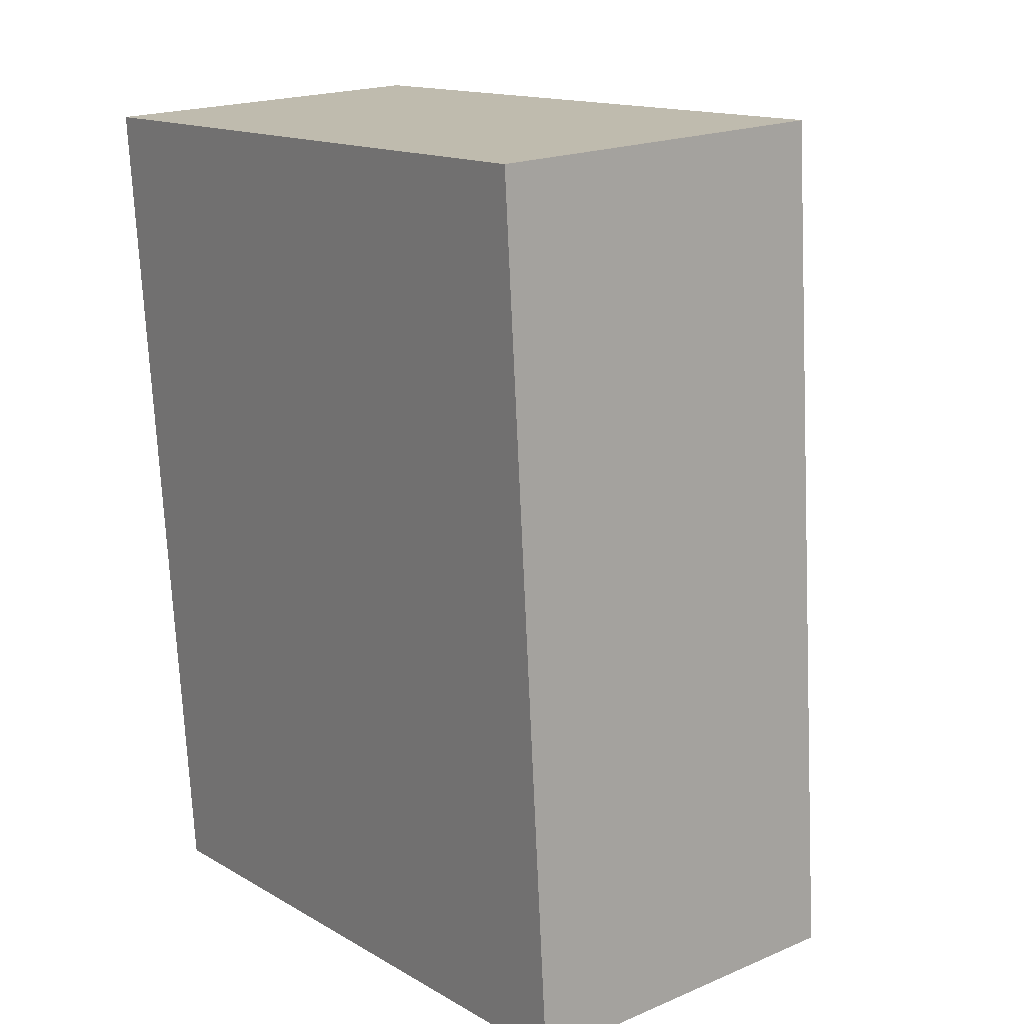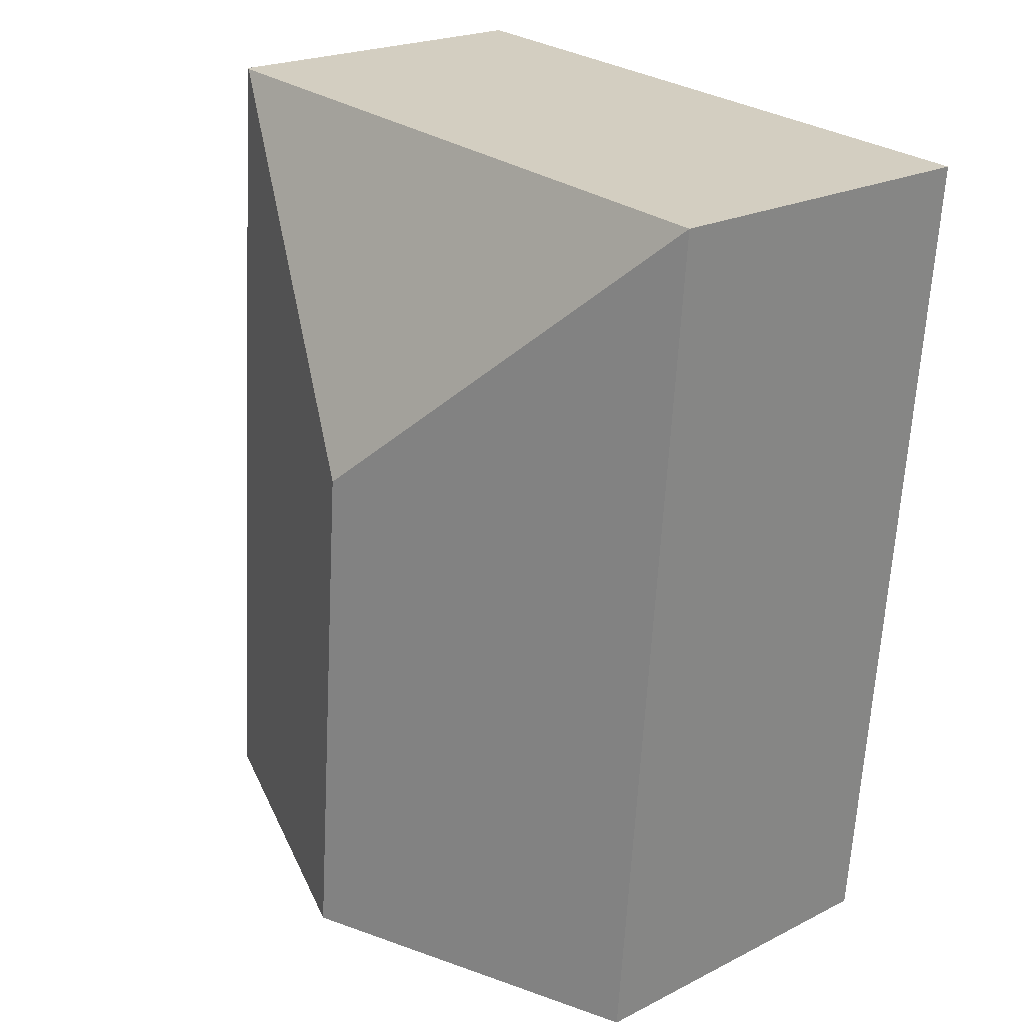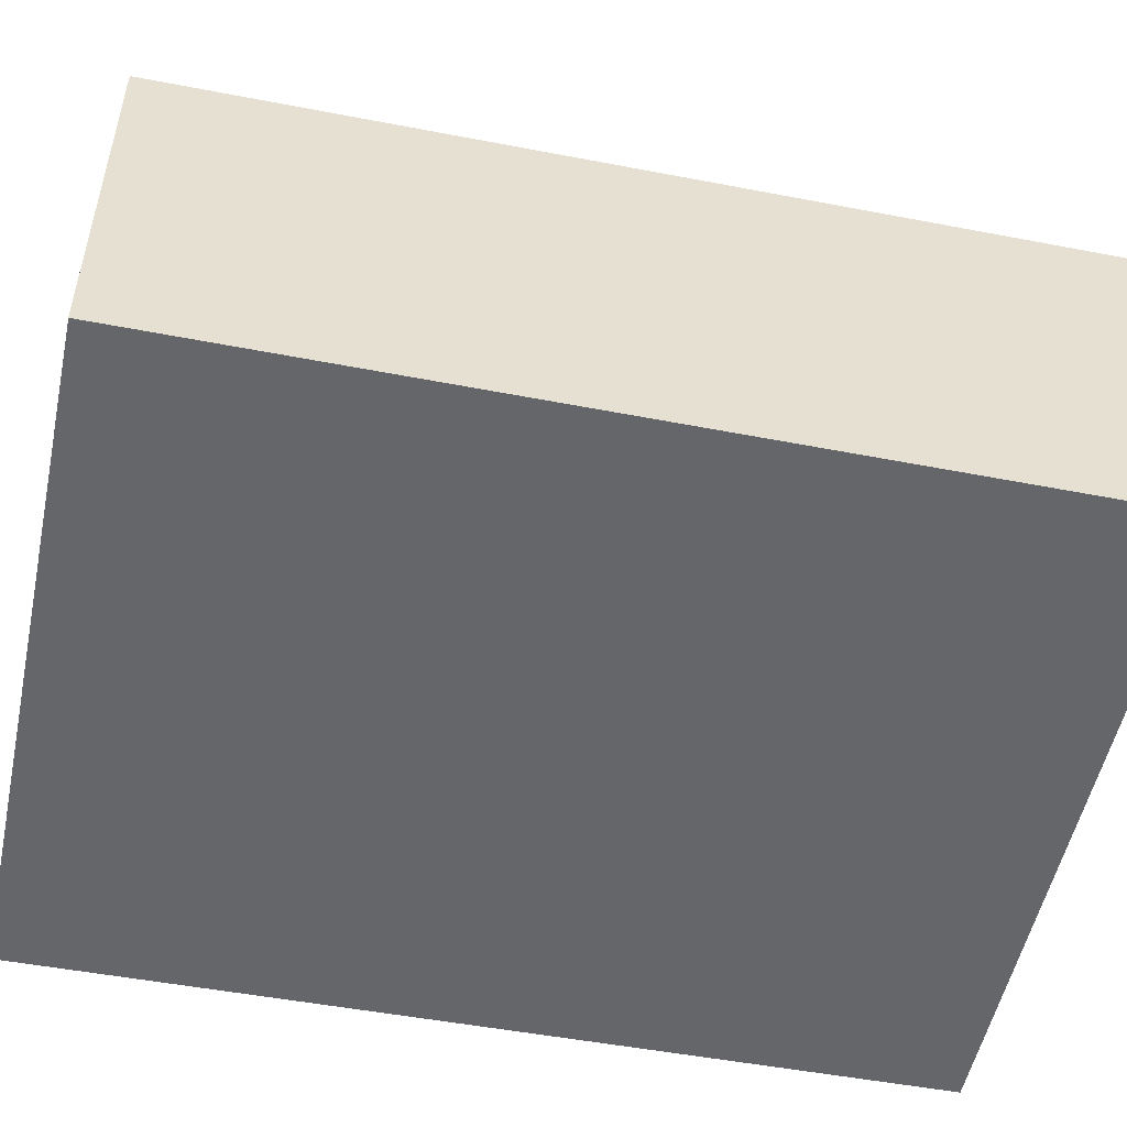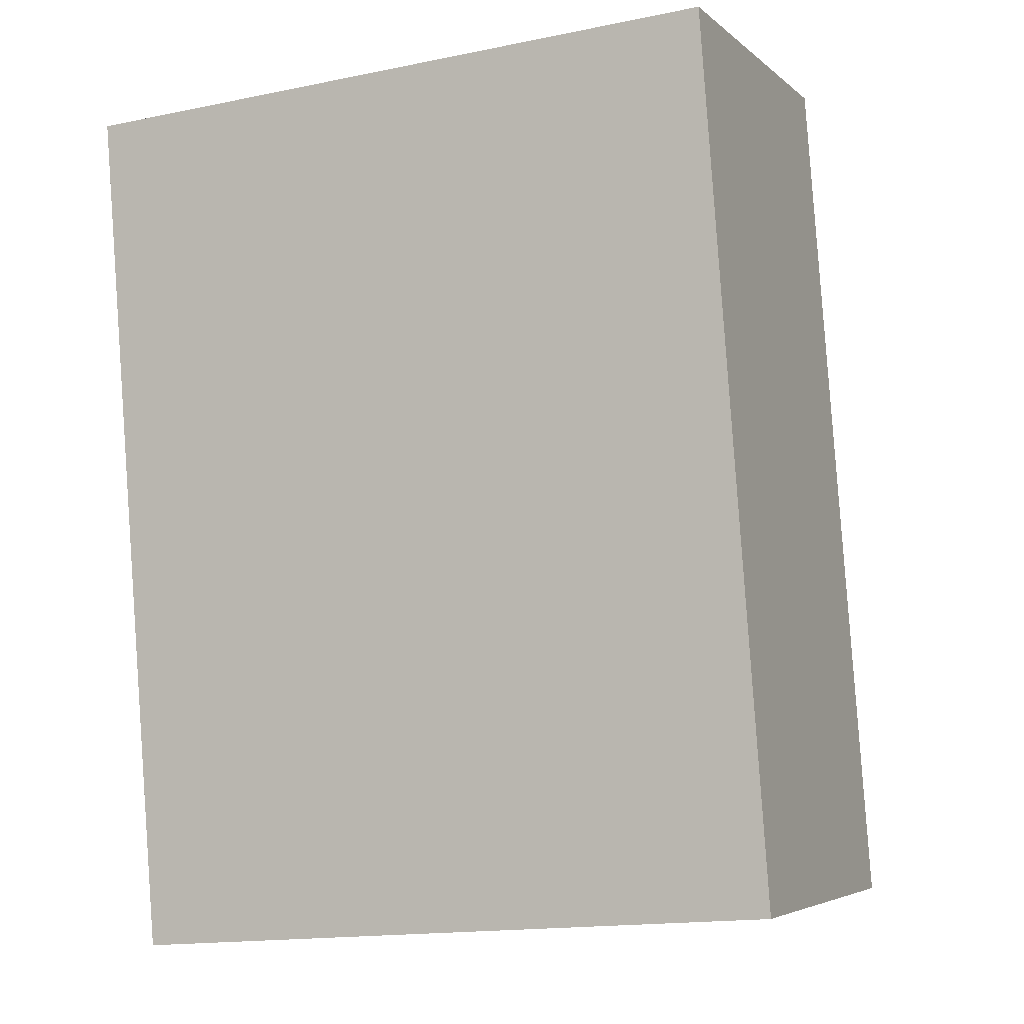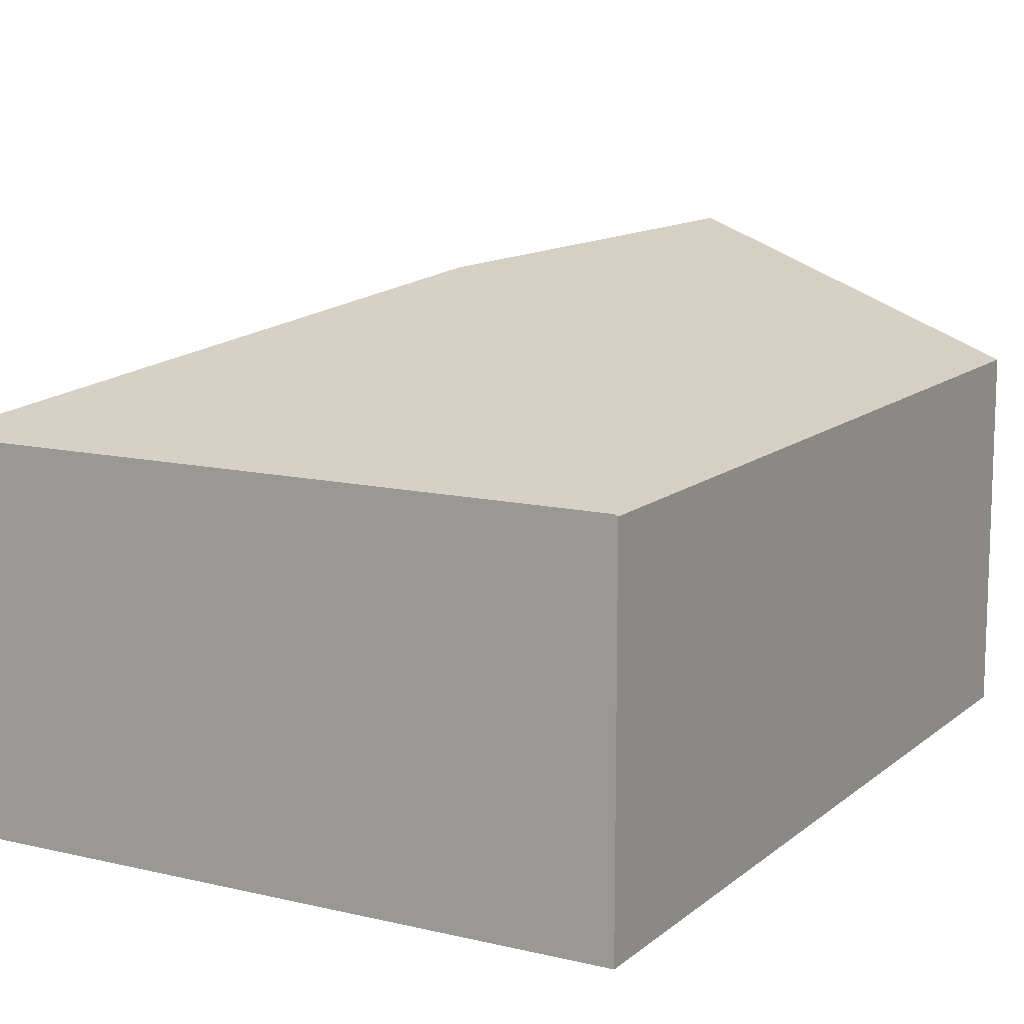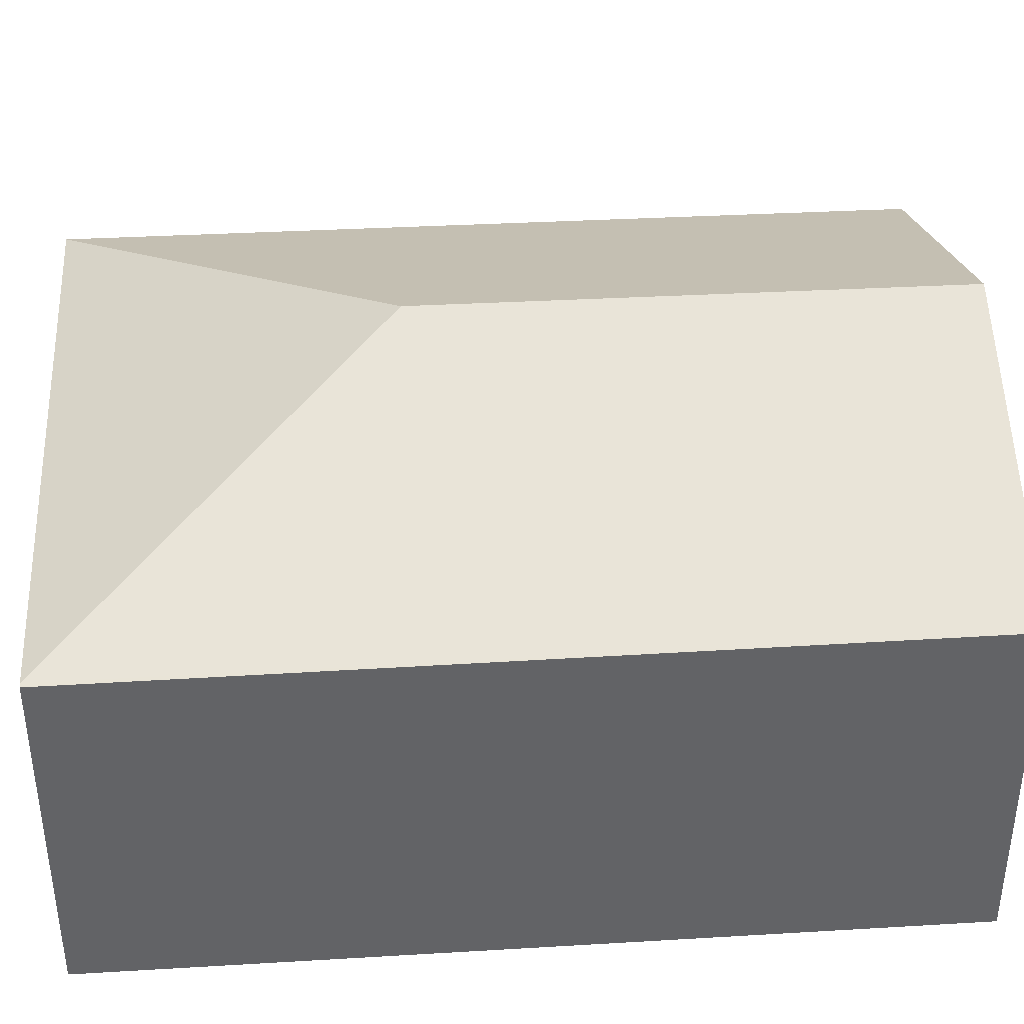
<metadata>
{"format":"obj","ext":"obj","renderer":"f3d","projection":"perspective","resolution":1024,"background":"white","views":[{"elev":19.5,"azim":51.7,"up":"+Z"},{"elev":21.8,"azim":-131.5,"up":"+Z"},{"elev":-51.9,"azim":73.9,"up":"+Y"},{"elev":-4.7,"azim":23.6,"up":"+Z"},{"elev":12.2,"azim":25.2,"up":"+Y"},{"elev":39.4,"azim":81.5,"up":"+Y"}]}
</metadata>
<code>
v  4.619 2.292 -5.126
v  4.196 2.284 0.297
v  4.218 2.275 0.299
v  2.269 3.116 -1.947
v  2.542 3.116 -5.291
v  0 2.284 1.399e-16
v  0.446 2.284 -5.458
v  0.446 3.342e-16 -5.458
v  0 0 0
v  4.196 -1.819e-17 0.297
v  4.218 -1.831e-17 0.299
v  4.619 3.139e-16 -5.126
v  2.542 3.24e-16 -5.291
g defaultobject
f 1 2 3
f 2 1 4
f 4 1 5
f 4 6 2
f 7 4 5
f 4 7 6
f 8 6 7
f 6 8 9
f 9 2 6
f 2 9 10
f 10 3 2
f 3 10 11
f 3 12 1
f 12 3 11
f 5 8 7
f 8 5 1
f 8 1 13
f 13 1 12
f 10 12 11
f 12 10 9
f 12 9 13
f 13 9 8

</code>
